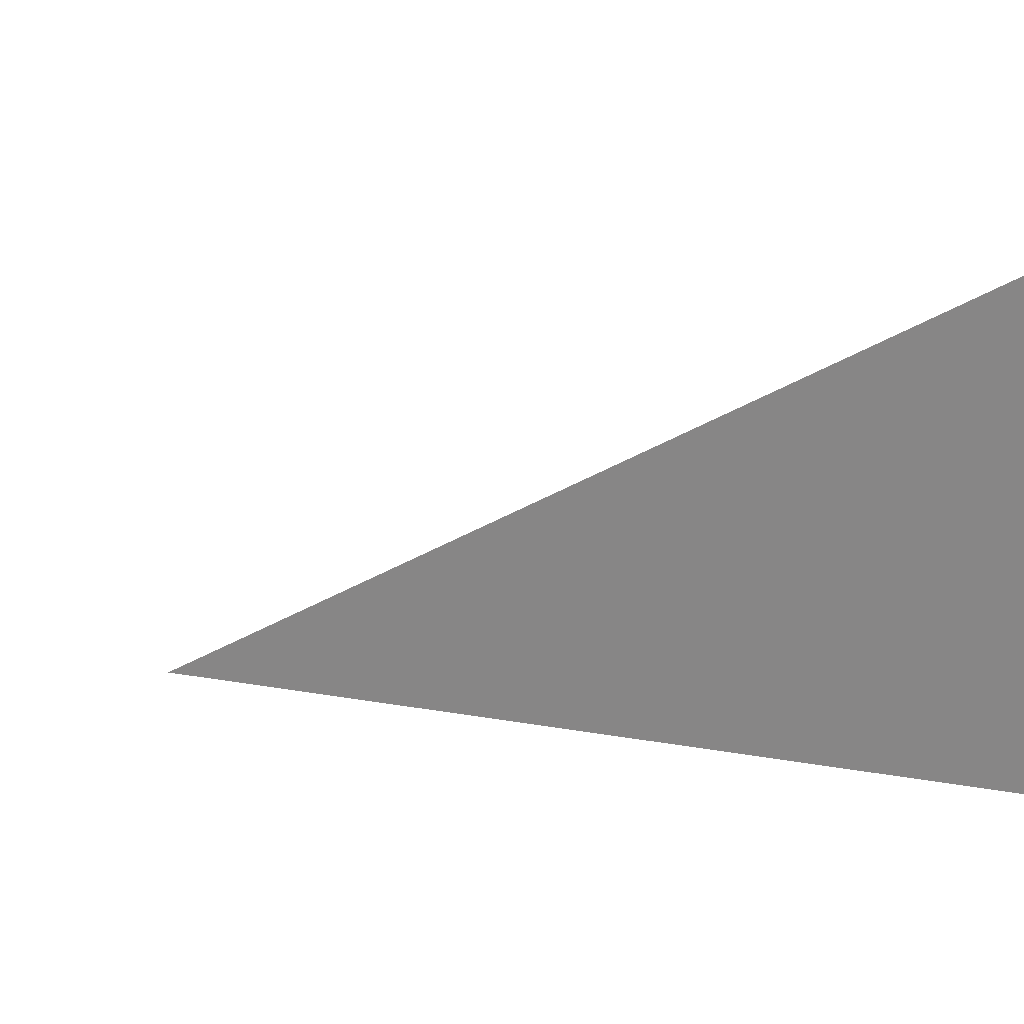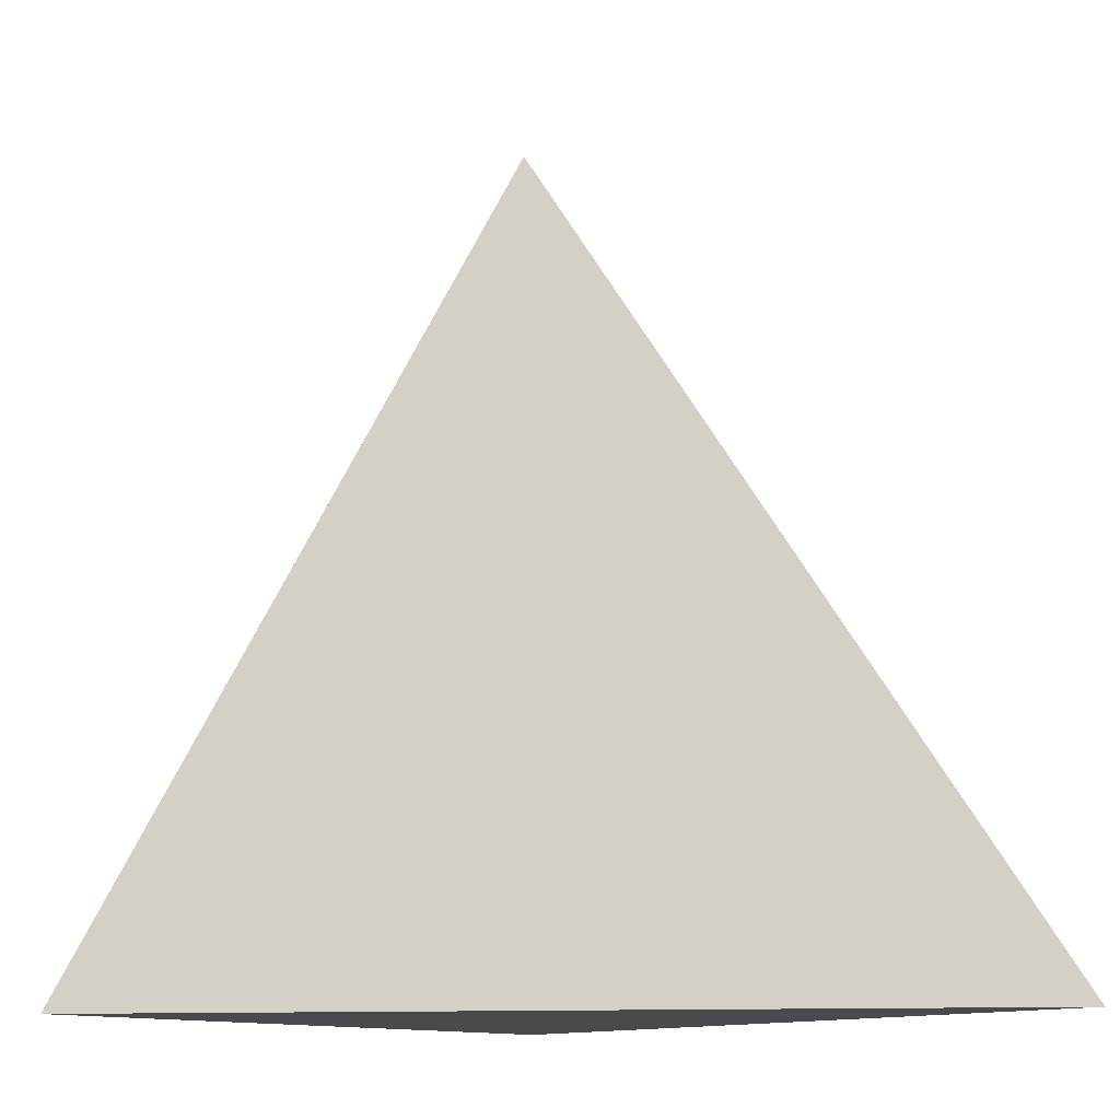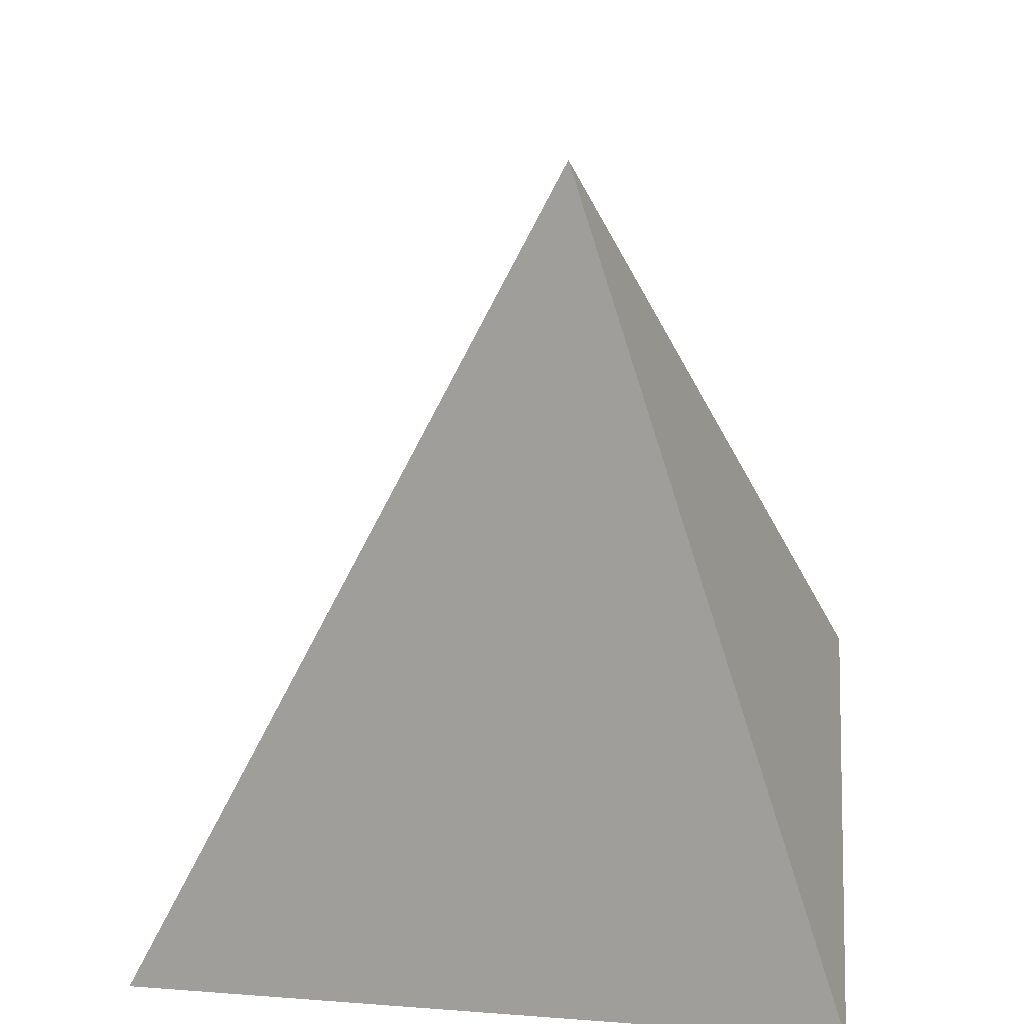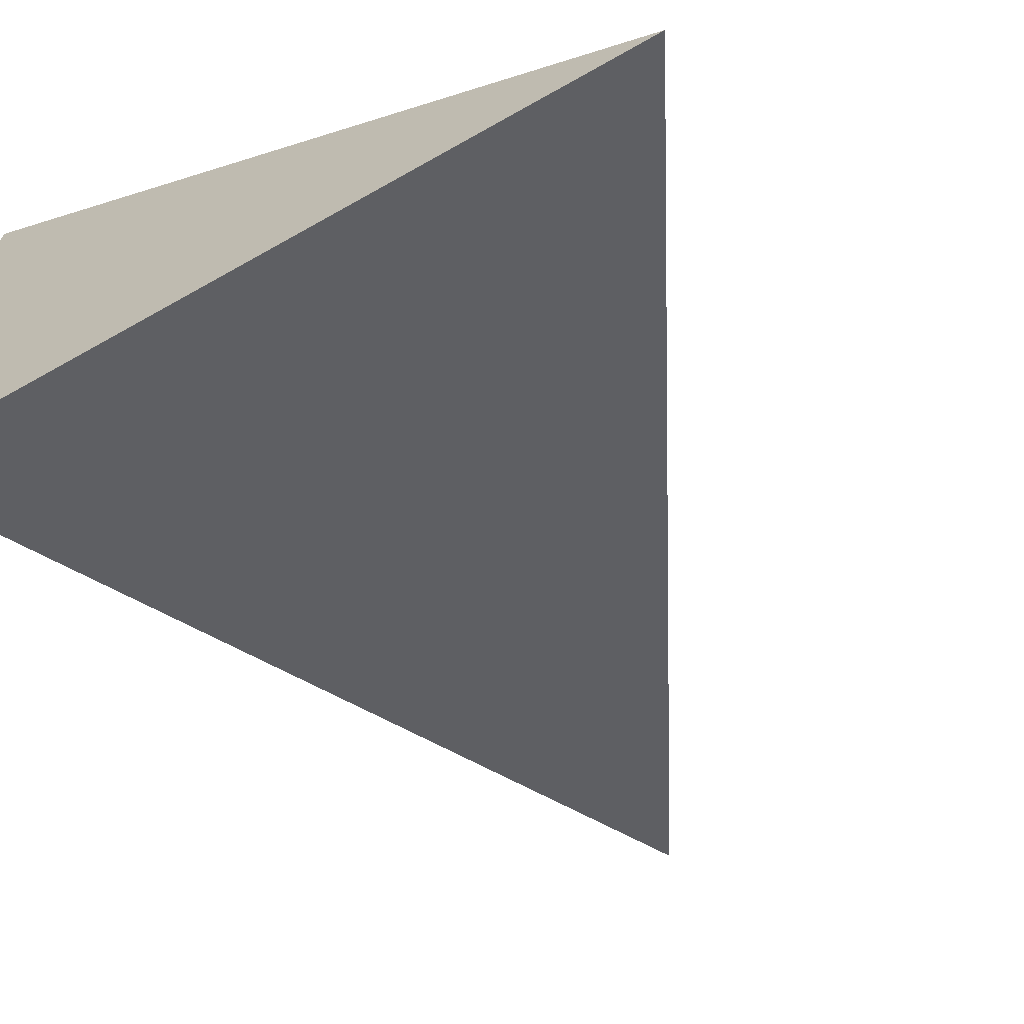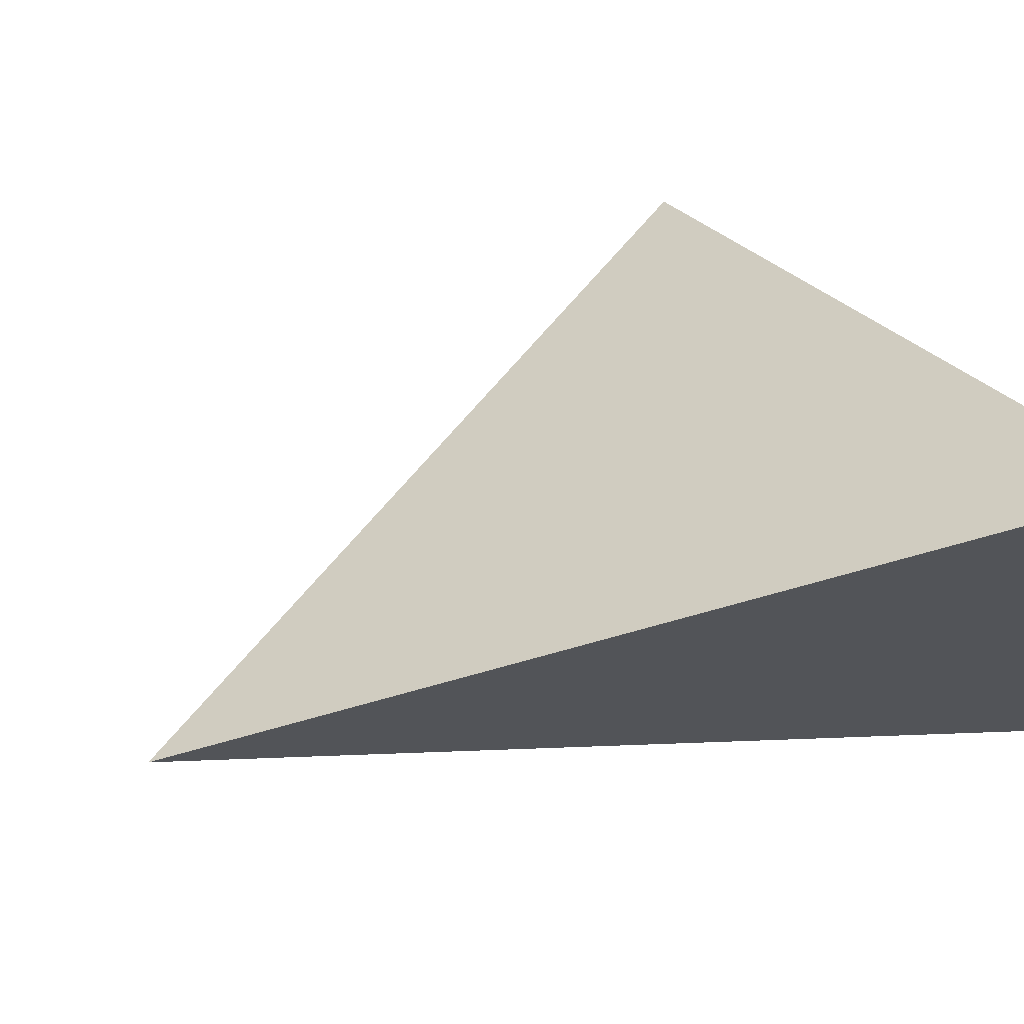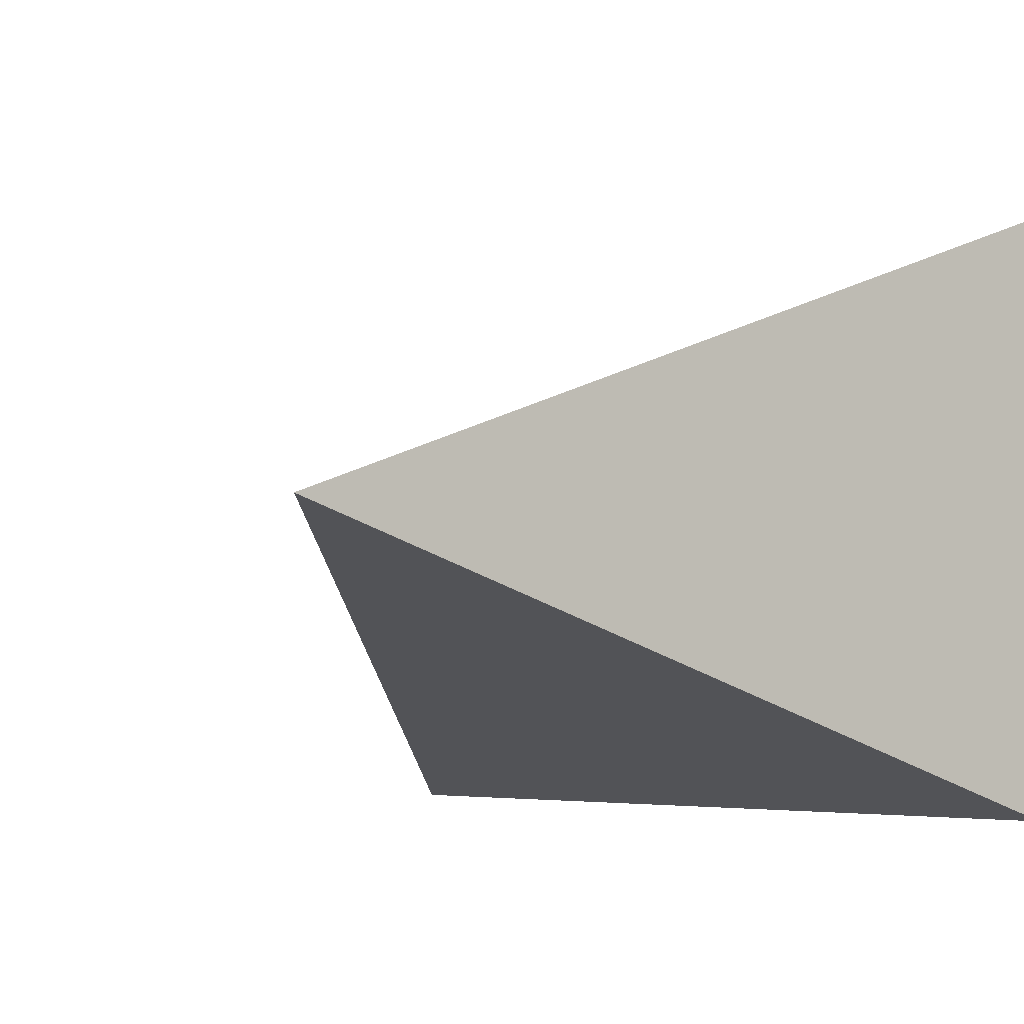
<metadata>
{"format":"obj","ext":"obj","renderer":"f3d","projection":"perspective","resolution":1024,"background":"white","views":[{"elev":27.5,"azim":-128.2,"up":"+Z"},{"elev":-12.8,"azim":46.7,"up":"+Y"},{"elev":38.7,"azim":-174.6,"up":"+Y"},{"elev":-65.4,"azim":29.7,"up":"+Z"},{"elev":66.0,"azim":-119.9,"up":"+Z"},{"elev":-2.4,"azim":-147.9,"up":"+Z"}]}
</metadata>
<code>
v 0.6121 -0.5 -0.375
v -0.594 -0.5 0.625
v -0.594 -0.5 -0.375
v -0.075 0.85 0.125
f 1 2 3
f 1 4 2
f 2 4 3
f 4 1 3

</code>
